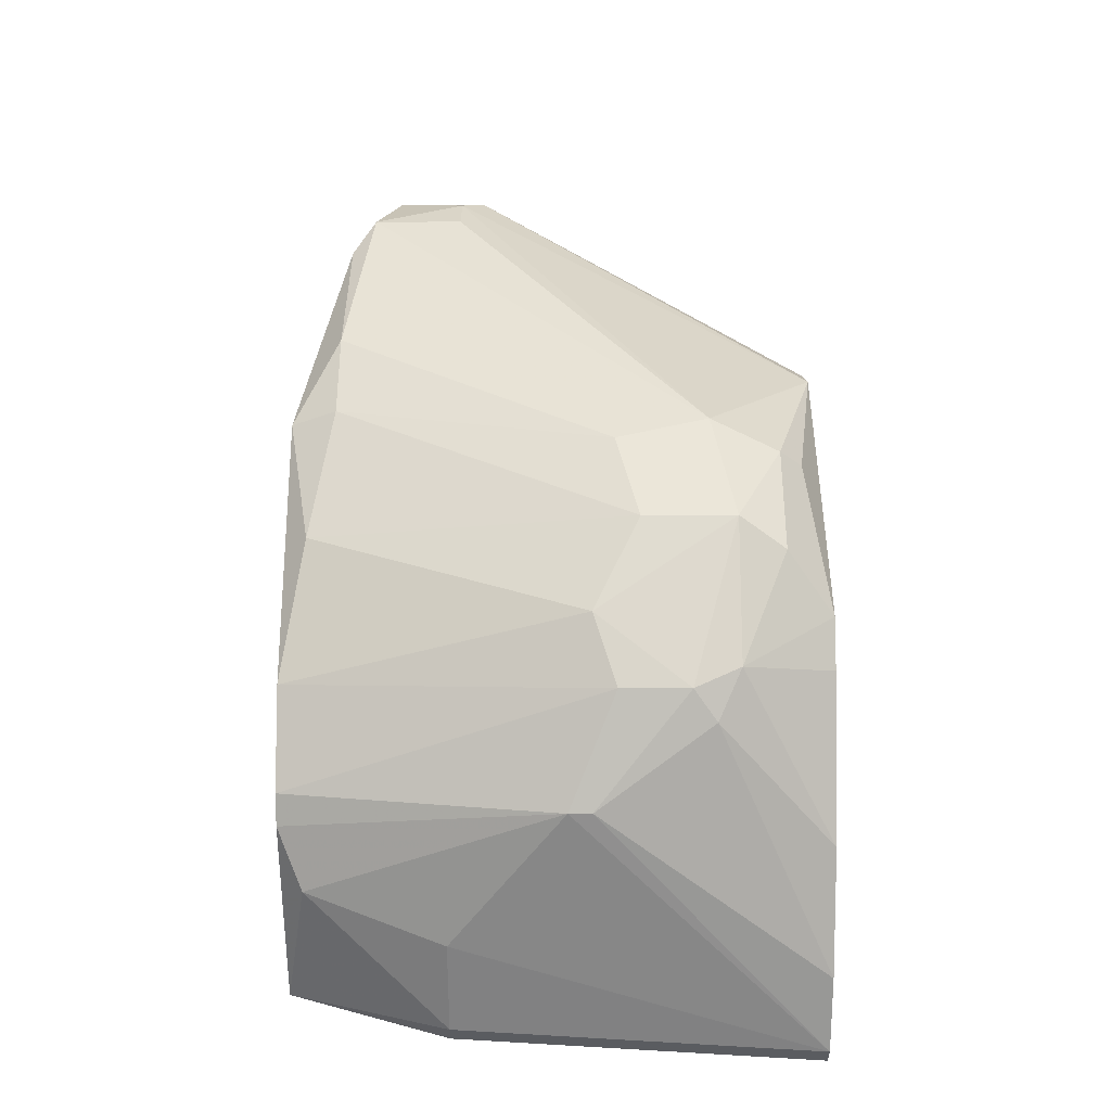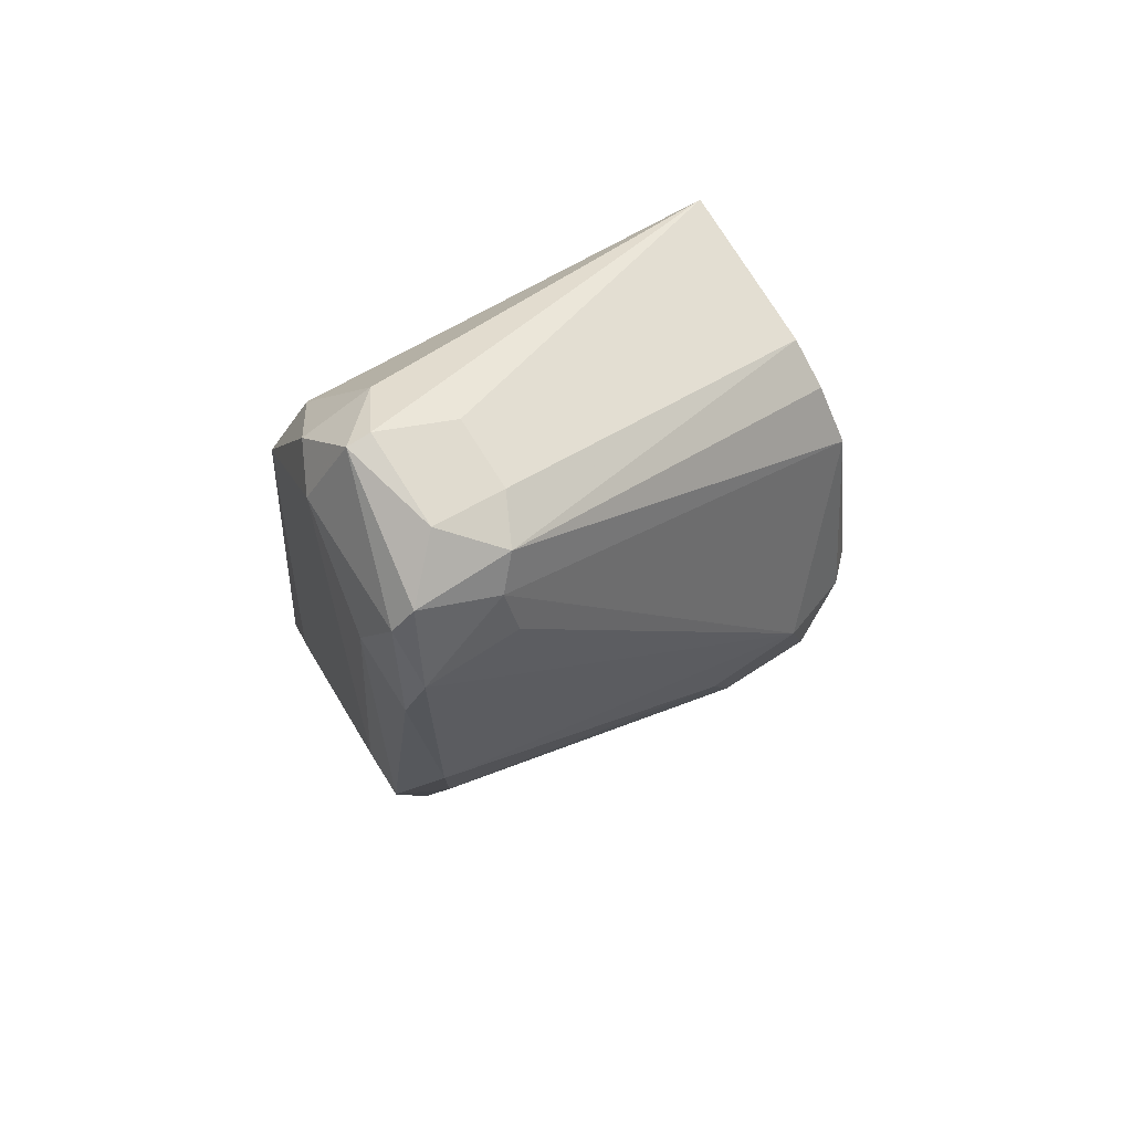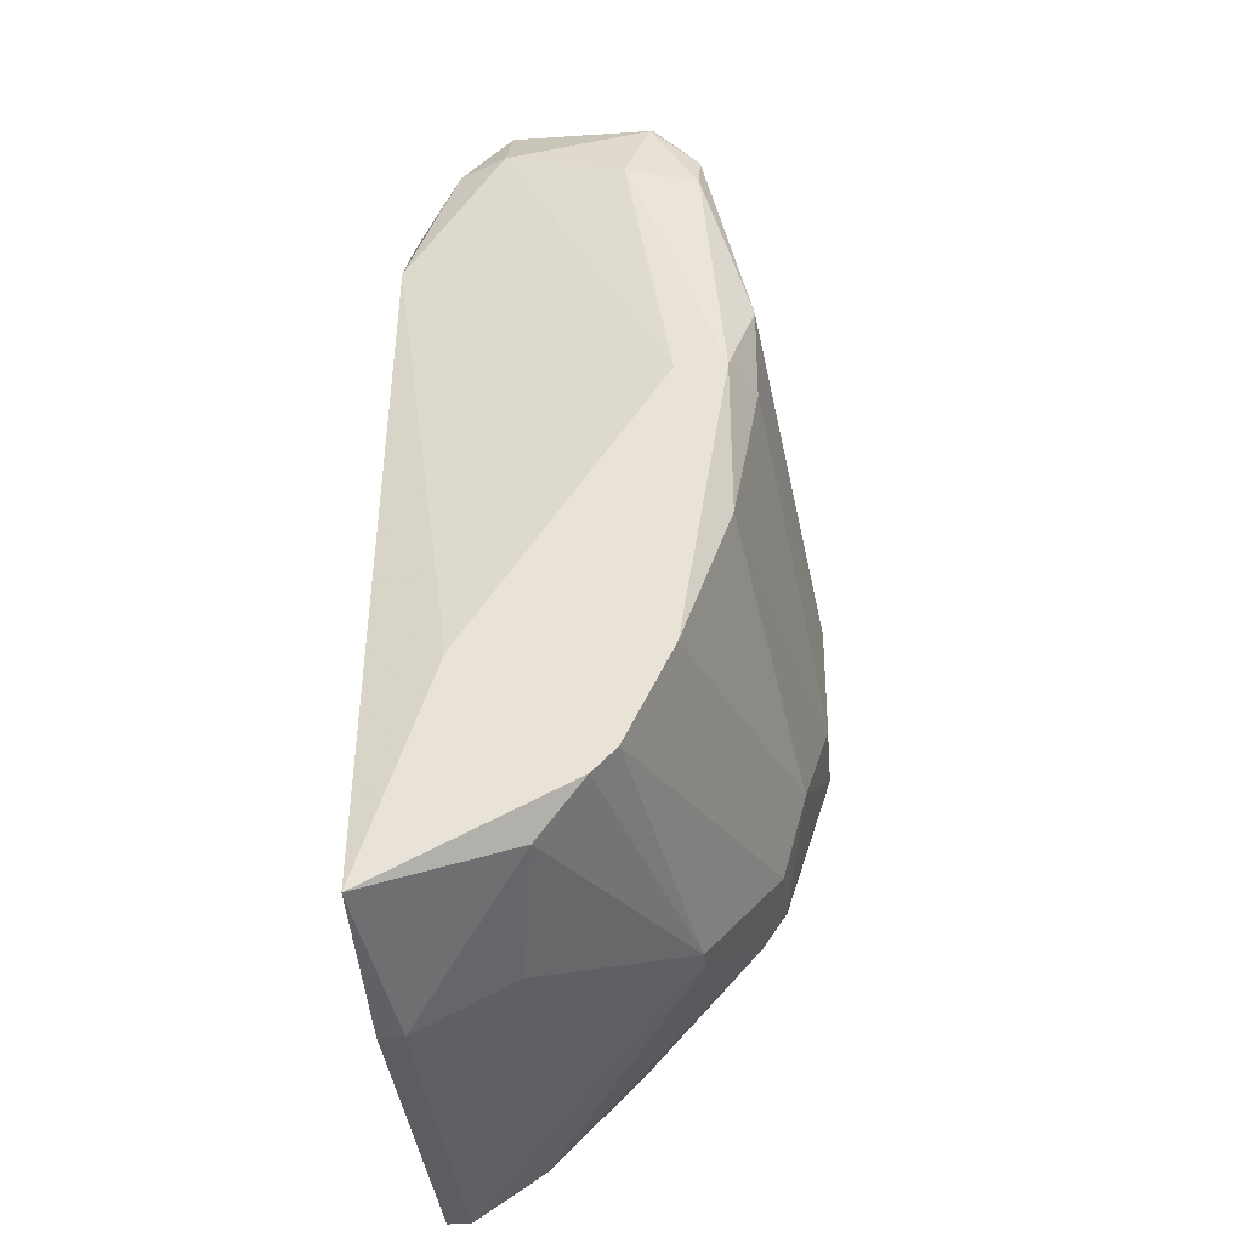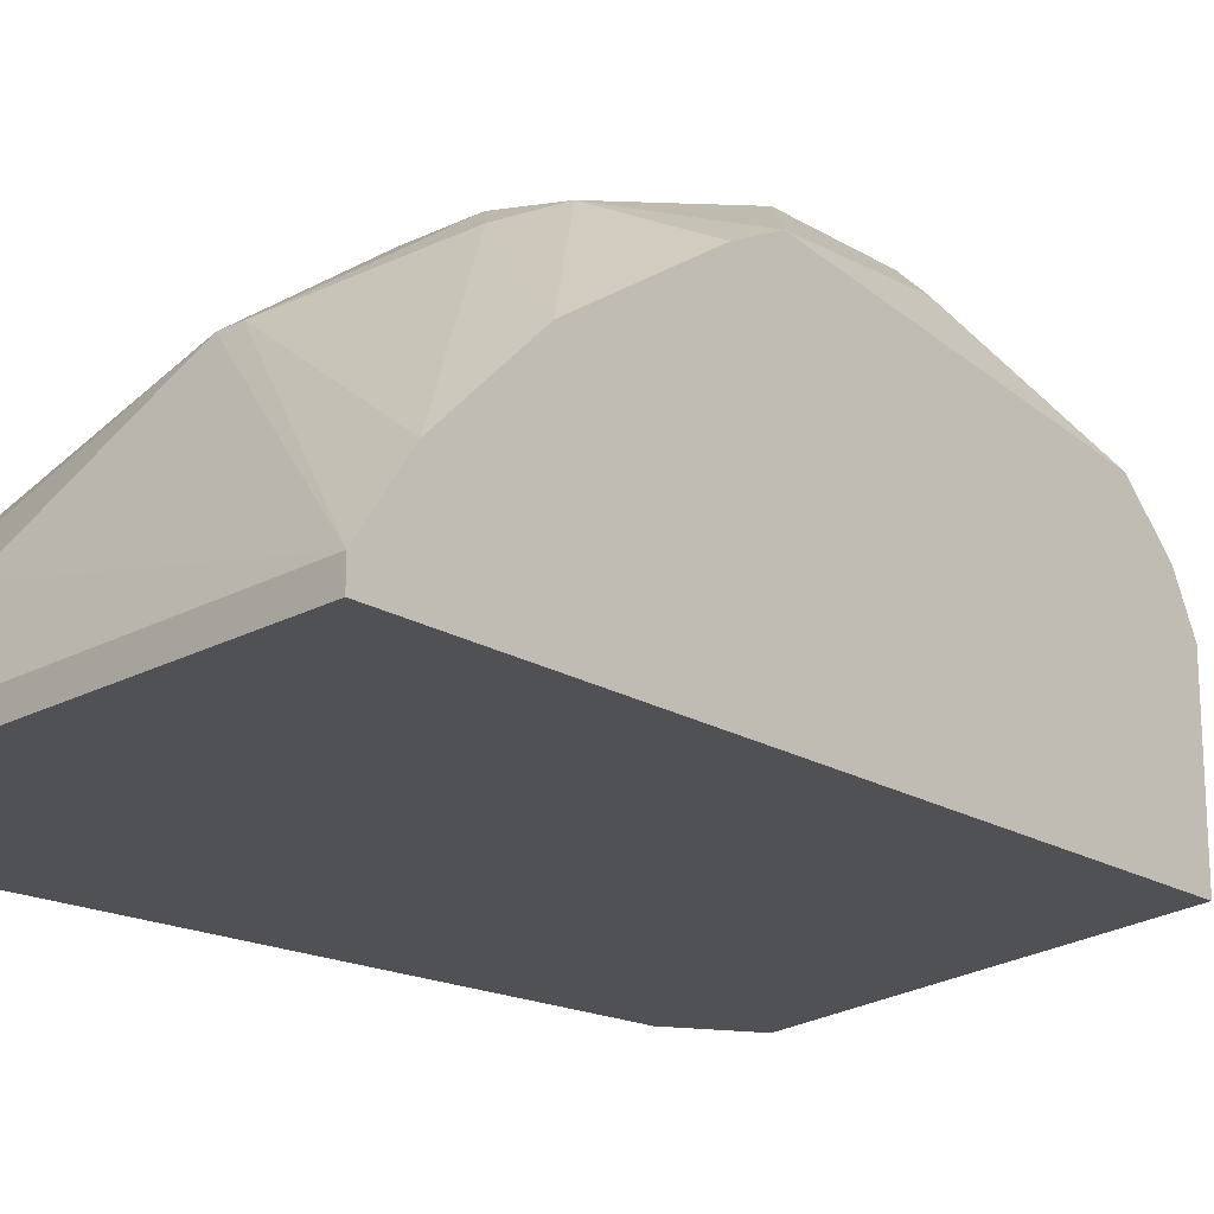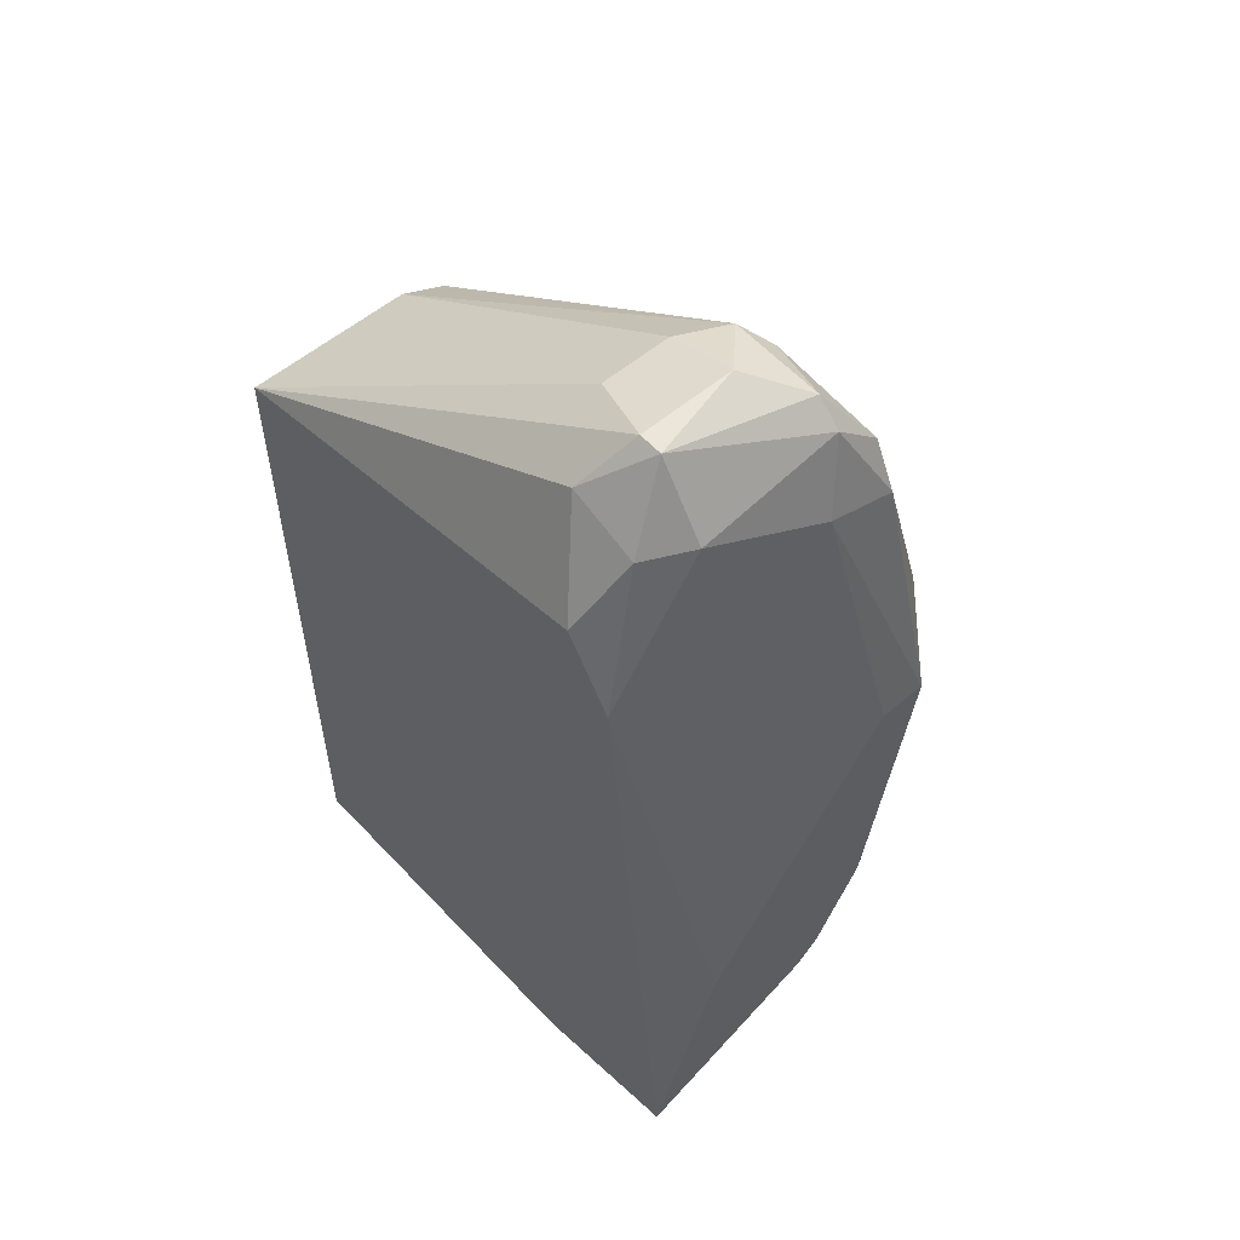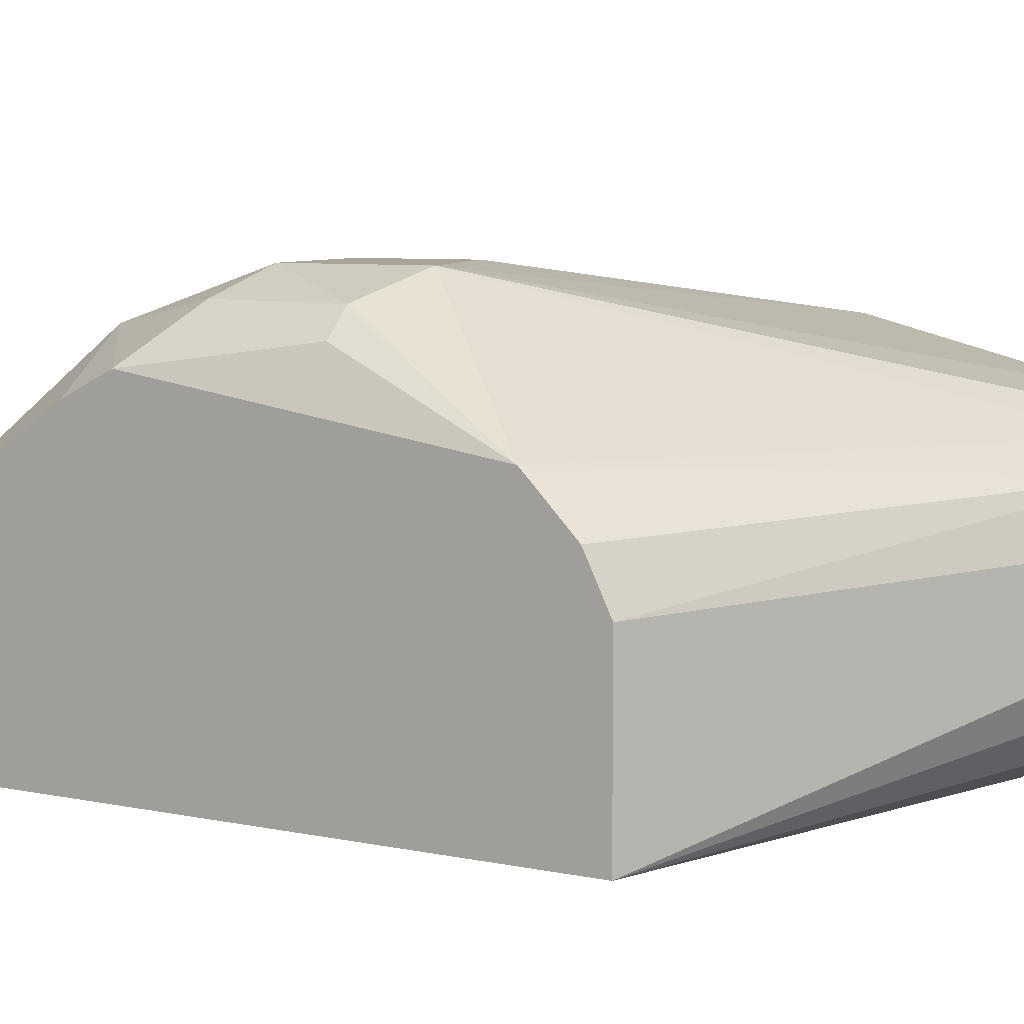
<metadata>
{"format":"obj","ext":"obj","renderer":"f3d","projection":"perspective","resolution":1024,"background":"white","views":[{"elev":-34.4,"azim":-179.8,"up":"+Z"},{"elev":78.1,"azim":147.6,"up":"+Z"},{"elev":-33.3,"azim":95.3,"up":"+Z"},{"elev":-19.7,"azim":-138.0,"up":"+Y"},{"elev":56.1,"azim":48.7,"up":"+Z"},{"elev":7.2,"azim":-57.5,"up":"+Y"}]}
</metadata>
<code>
v 0.0295 0.01465 0.02322
v 0.0295 0.01125 0.02322
v 0.03517 0.007844 0.02096
v 0.03517 0.01691 0.02322
v 0.01477 0.02145 0.00168
v 0.02044 0.02145 -0.01078
v 0.03177 0.01918 0.01982
v 0.03177 0.007844 0.02209
v 0.03177 0.01805 0.02209
v 0.03177 0.006711 -0.02098
v 0.03177 0.005577 -0.02098
v 0.03177 0.01125 -0.01872
v 0.03743 0.01918 0.01755
v 0.03743 0.02145 0.009619
v 0.03743 0.02145 0.005083
v 0.03743 0.01578 0.01869
v 0.0227 0.02371 -0.002842
v 0.0193 0.02371 0.002817
v 0.0193 0.02031 -0.01191
v 0.0261 0.01805 -0.01531
v 0.02497 0.01805 -0.01531
v 0.02497 0.02258 -0.007378
v 0.03403 0.005577 0.01755
v 0.03403 0.01011 0.02436
v 0.0397 0.01465 -0.01418
v 0.0397 0.01805 -0.008511
v 0.0397 0.01805 0.005083
v 0.0397 0.008979 -0.008511
v 0.0397 0.005577 -0.01872
v 0.0397 0.01578 -0.01305
v 0.0397 0.02031 0.005083
v 0.01363 0.01918 -0.008511
v 0.01363 0.01465 -0.01531
v 0.01363 0.01805 0.009619
v 0.01363 0.006711 -0.02212
v 0.01363 0.005577 0.01302
v 0.01363 0.005577 -0.02212
v 0.01363 0.01351 0.01302
v 0.01363 0.01011 -0.01985
v 0.01363 0.01578 0.01189
v 0.01363 0.02031 -0.006245
v 0.03063 0.01691 0.02322
v 0.0363 0.01918 0.01982
v 0.0363 0.005577 0.01415
v 0.0363 0.01011 0.02096
v 0.0363 0.01691 0.02209
v 0.0159 0.02258 0.00168
v 0.0159 0.02258 -0.00398
v 0.0329 0.01465 0.02436
v 0.0329 0.01011 0.02436
v 0.03857 0.02031 -0.001709
v 0.03857 0.01238 -0.01645
v 0.01817 0.02145 -0.009649
v 0.01817 0.02371 -0.002842
v 0.02384 0.02145 -0.01078
v 0.02384 0.02371 0.00168
f 43 7 9
f 31 27 29
f 36 32 37
f 29 36 37
f 32 36 34
f 36 29 44
f 31 29 25
f 18 43 14
f 34 36 38
f 37 32 33
f 27 31 16
f 36 44 23
f 38 36 2
f 31 25 26
f 51 31 26
f 55 21 6
f 10 37 35
f 37 33 35
f 29 27 28
f 44 29 28
f 36 23 8
f 25 29 52
f 29 10 52
f 17 51 22
f 26 55 22
f 51 26 22
f 55 6 22
f 27 16 45
f 28 27 45
f 44 28 45
f 43 18 7
f 10 35 12
f 52 10 12
f 21 35 39
f 35 33 39
f 31 51 15
f 14 31 15
f 51 17 15
f 18 17 54
f 17 22 54
f 22 6 54
f 26 25 30
f 55 26 30
f 18 14 56
f 17 18 56
f 14 15 56
f 15 17 56
f 21 55 20
f 35 21 20
f 25 52 20
f 12 35 20
f 52 12 20
f 55 30 20
f 30 25 20
f 33 32 53
f 48 54 53
f 54 6 53
f 32 34 41
f 34 5 41
f 53 32 41
f 48 53 41
f 42 34 40
f 34 38 40
f 38 42 40
f 42 38 1
f 38 2 1
f 6 21 19
f 21 39 19
f 39 33 19
f 33 53 19
f 53 6 19
f 23 44 3
f 8 23 3
f 24 8 3
f 45 24 3
f 44 45 3
f 31 14 13
f 14 43 13
f 16 31 13
f 2 36 50
f 36 8 50
f 8 24 50
f 1 2 50
f 4 24 46
f 43 4 46
f 45 16 46
f 24 45 46
f 13 43 46
f 16 13 46
f 34 18 47
f 5 34 47
f 18 54 47
f 54 48 47
f 41 5 47
f 48 41 47
f 29 37 11
f 10 29 11
f 37 10 11
f 24 4 49
f 4 42 49
f 42 1 49
f 50 24 49
f 1 50 49
f 18 34 9
f 34 42 9
f 42 4 9
f 4 43 9
f 7 18 9

</code>
